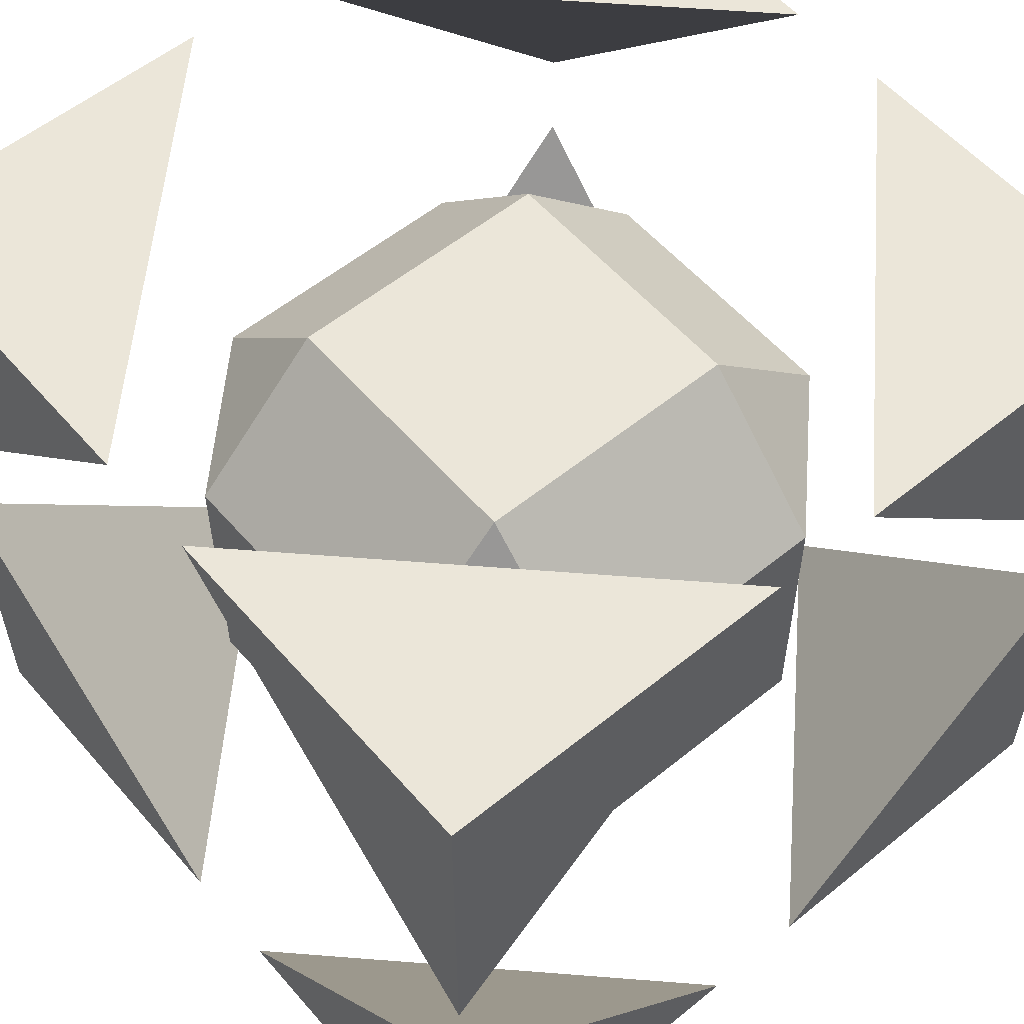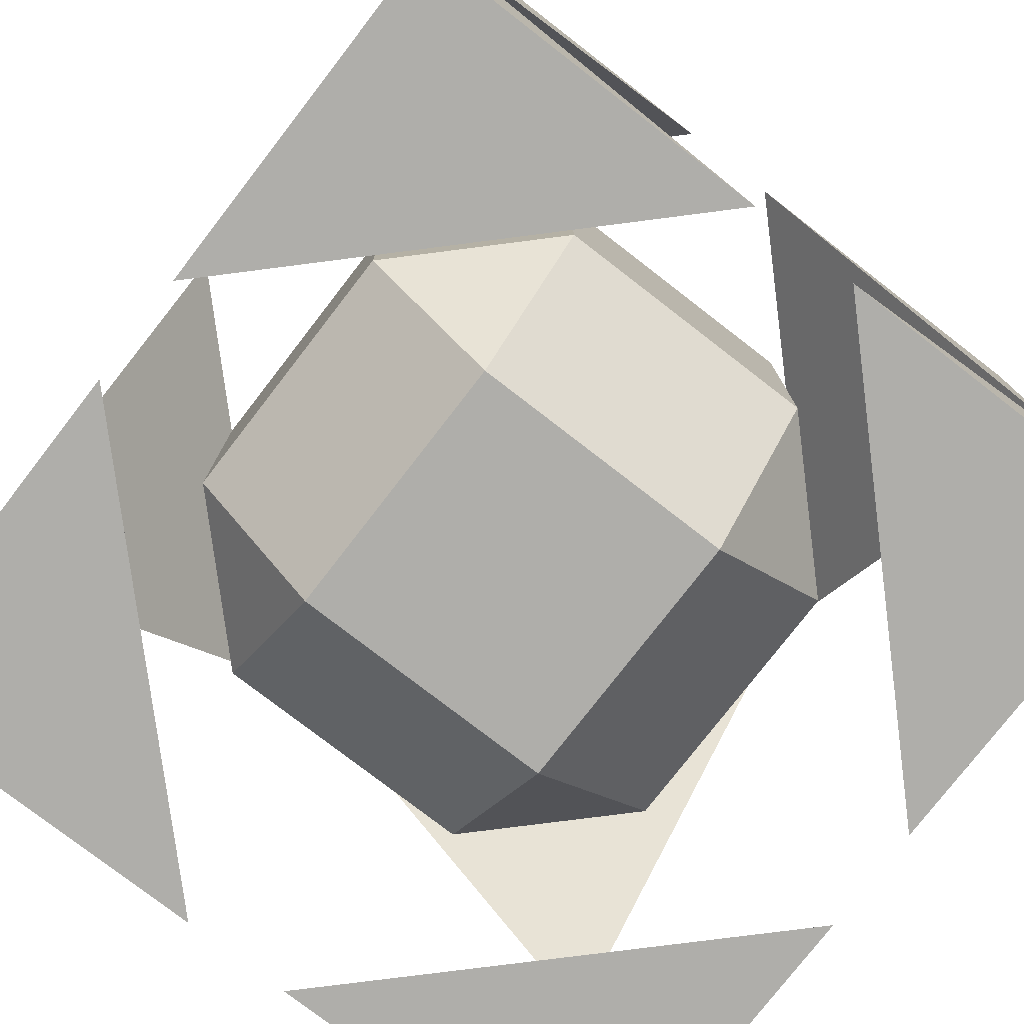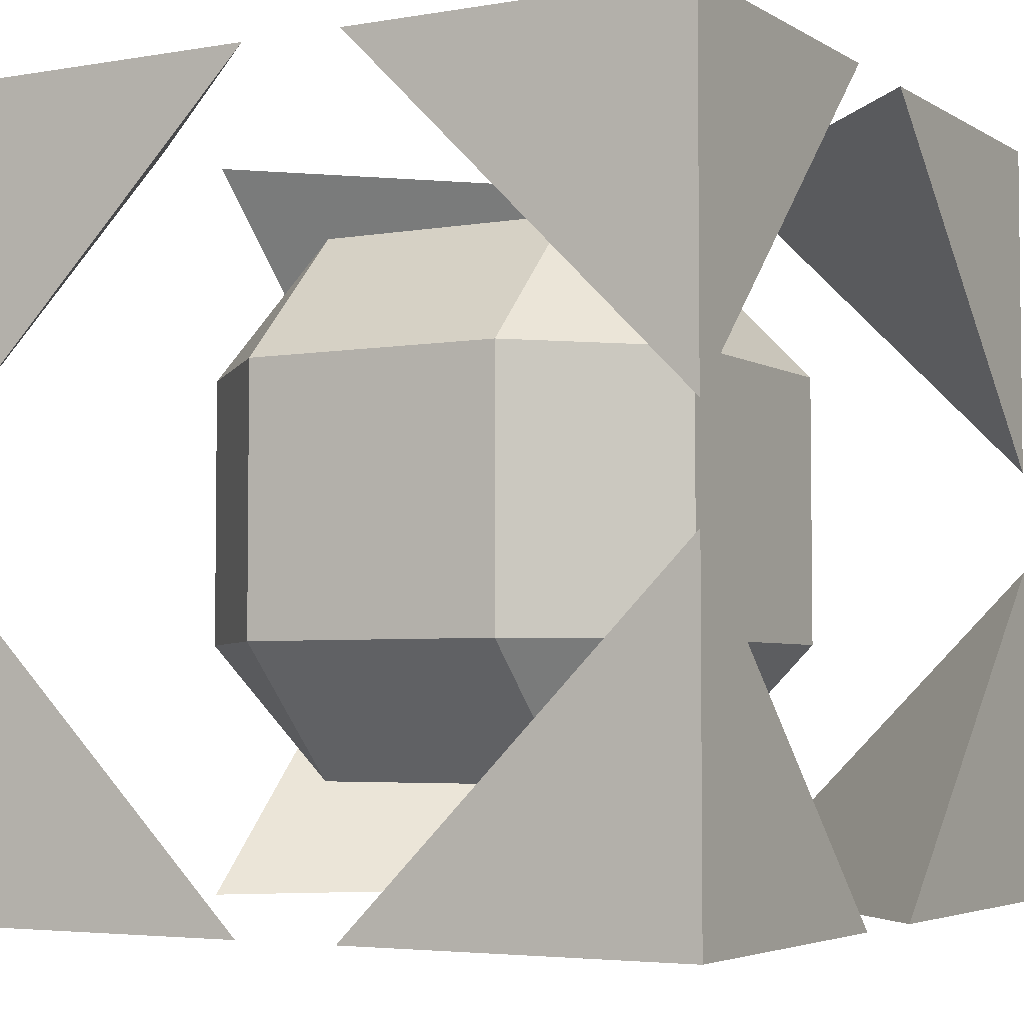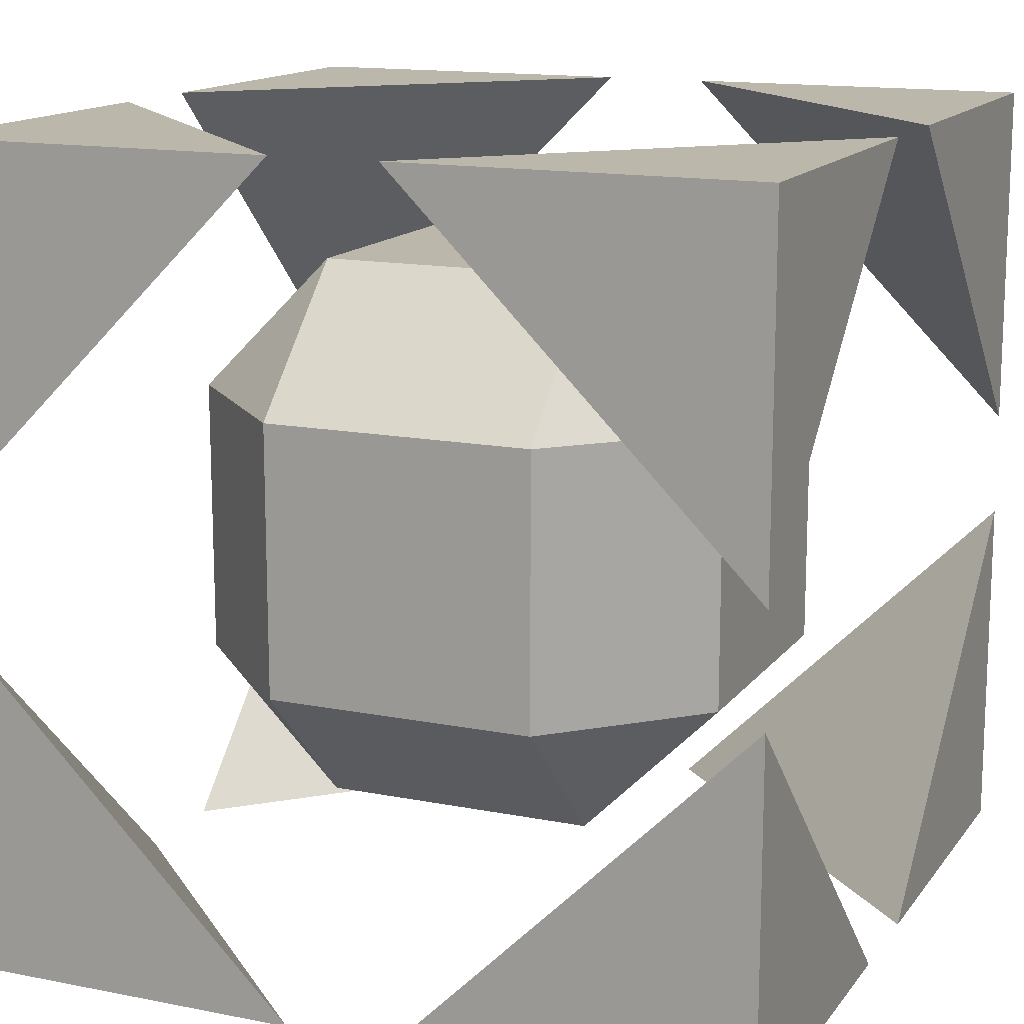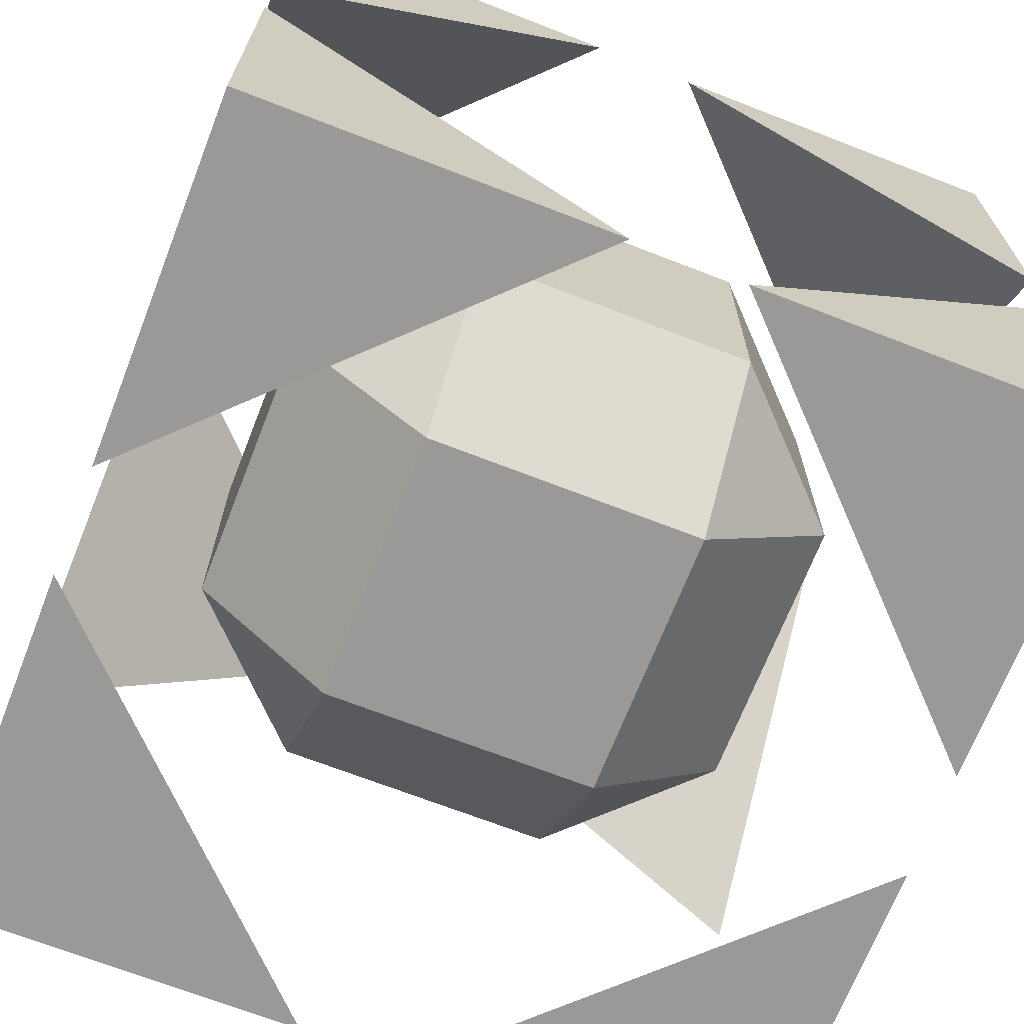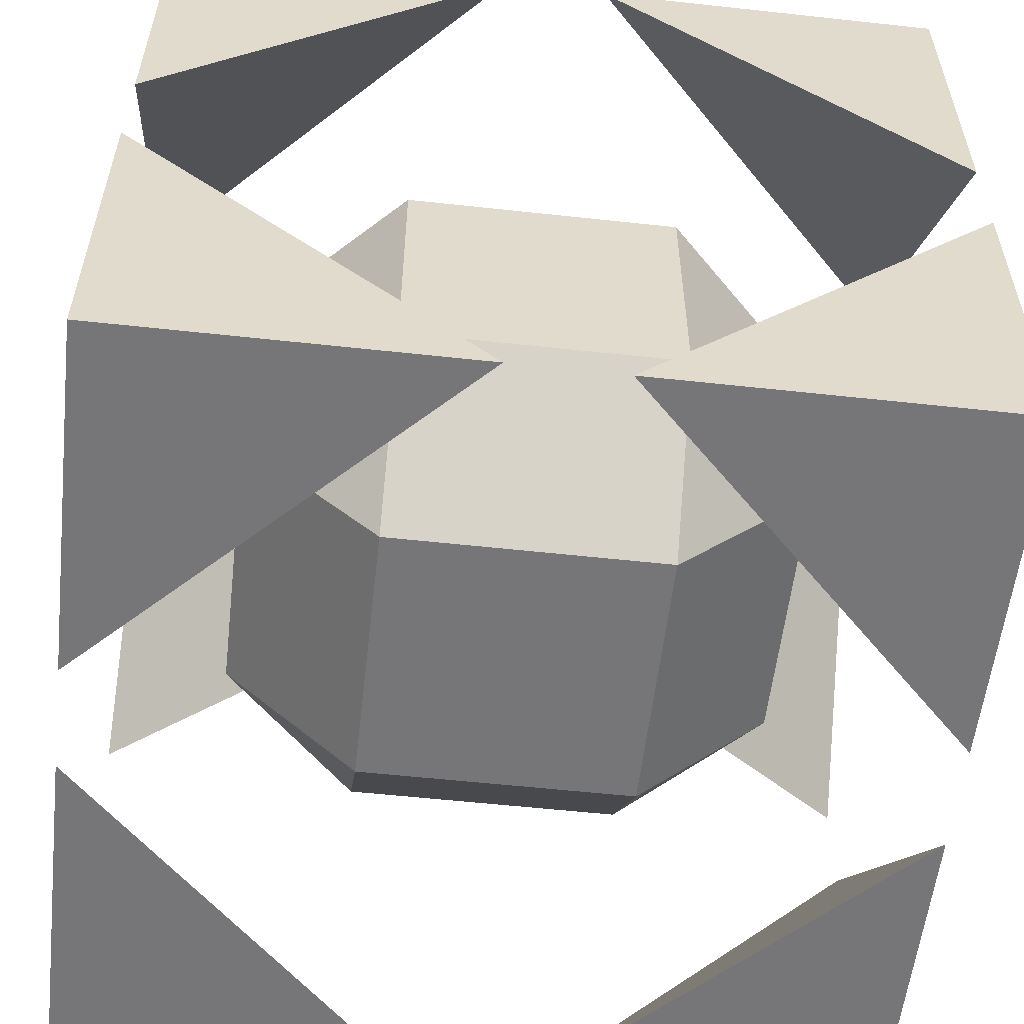
<metadata>
{"format":"obj","ext":"obj","renderer":"f3d","projection":"perspective","resolution":1024,"background":"white","views":[{"elev":56.4,"azim":-40.3,"up":"+Y"},{"elev":-77.6,"azim":52.3,"up":"+Z"},{"elev":-4.2,"azim":-60.5,"up":"+Y"},{"elev":14.4,"azim":-66.6,"up":"+Y"},{"elev":-69.0,"azim":158.7,"up":"+Y"},{"elev":-56.9,"azim":-96.5,"up":"+Y"}]}
</metadata>
<code>
o 弾生成_立方体.002
v -0.8 -0.8 -0.8
v -0.8 0.8 -0.8
v 0.8 -0.8 -0.8
v 0.8 0.8 -0.8
v -0.8 -0.8 0.8
v -0.8 0.8 0.8
v 0.8 -0.8 0.8
v 0.8 0.8 0.8
v -0.8 -0.1053 -0.8
v -0.8 0.1053 -0.8
v 0.4527 0.4527 -0.8
v -0.4527 -0.4527 -0.8
v -0.1053 0.8 -0.8
v 0.1053 0.8 -0.8
v 0.8 -0.1053 -0.8
v 0.8 0.1053 -0.8
v -0.1053 -0.8 -0.8
v 0.1053 -0.8 -0.8
v 0.8 0.4527 0.4527
v 0.8 -0.4527 -0.4527
v 0.8 0.8 -0.1053
v 0.8 0.8 0.1053
v 0.8 -0.1053 0.8
v 0.8 0.1053 0.8
v 0.8 -0.8 -0.1053
v 0.8 -0.8 0.1053
v -0.4527 0.4527 0.8
v 0.4527 -0.4527 0.8
v -0.1053 0.8 0.8
v 0.1053 0.8 0.8
v -0.8 -0.1053 0.8
v -0.8 0.1053 0.8
v -0.1053 -0.8 0.8
v 0.1053 -0.8 0.8
v -0.8 0.4527 -0.4527
v -0.8 -0.4527 0.4527
v -0.8 0.8 -0.1053
v -0.8 0.8 0.1053
v -0.8 -0.8 -0.1053
v -0.8 -0.8 0.1053
v 0.4527 -0.8 -0.4527
v -0.4527 -0.8 0.4527
v 0.4527 0.8 0.4527
v -0.4527 0.8 -0.4527
v -0.269 -0.538 -0.269
v -0.538 -0.269 -0.269
v -0.269 -0.269 -0.538
v -0.538 0.269 -0.269
v -0.269 0.538 -0.269
v -0.269 0.269 -0.538
v 0.269 -0.538 -0.269
v 0.269 -0.269 -0.538
v 0.538 -0.269 -0.269
v 0.269 0.538 -0.269
v 0.538 0.269 -0.269
v 0.269 0.269 -0.538
v -0.269 -0.538 0.269
v -0.269 -0.269 0.538
v -0.538 -0.269 0.269
v -0.269 0.538 0.269
v -0.538 0.269 0.269
v -0.269 0.269 0.538
v 0.269 -0.538 0.269
v 0.538 -0.269 0.269
v 0.269 -0.269 0.538
v 0.269 0.538 0.269
v 0.269 0.269 0.538
v 0.538 0.269 0.269
f 10 2 13
f 12 1 9
f 14 4 11
f 3 18 15
f 11 4 16
f 17 1 12
f 16 4 21
f 20 3 15
f 22 8 19
f 7 26 23
f 19 8 24
f 25 3 20
f 24 8 30
f 28 7 23
f 6 27 29
f 31 5 33
f 7 28 34
f 6 32 27
f 32 6 38
f 36 5 31
f 2 35 37
f 9 1 39
f 5 36 40
f 2 10 35
f 3 25 41
f 5 42 33
f 26 7 34
f 18 3 41
f 42 5 40
f 39 1 17
f 13 2 44
f 43 8 22
f 4 14 21
f 44 2 37
f 30 8 43
f 6 29 38
f 12 39 17
f 35 13 44
f 15 18 41
f 11 21 14
f 36 33 42
f 27 38 29
f 26 28 23
f 19 30 43
f 61 46 59
f 67 58 65
f 54 60 66
f 50 52 47
f 55 64 53
f 45 46 47
f 48 49 50
f 51 52 53
f 54 55 56
f 57 58 59
f 60 61 62
f 63 64 65
f 66 67 68
f 45 52 51
f 48 47 46
f 54 50 49
f 53 56 55
f 51 64 63
f 66 55 54
f 65 68 67
f 63 58 57
f 60 67 66
f 59 62 61
f 57 46 45
f 49 61 60
f 63 45 51
f 12 9 39
f 44 37 35
f 35 10 13
f 25 20 41
f 20 15 41
f 11 16 21
f 42 40 36
f 36 31 33
f 27 32 38
f 26 34 28
f 43 22 19
f 19 24 30
f 61 48 46
f 67 62 58
f 54 49 60
f 50 56 52
f 55 68 64
f 45 47 52
f 48 50 47
f 54 56 50
f 53 52 56
f 51 53 64
f 66 68 55
f 65 64 68
f 63 65 58
f 60 62 67
f 59 58 62
f 57 59 46
f 49 48 61
f 63 57 45

</code>
